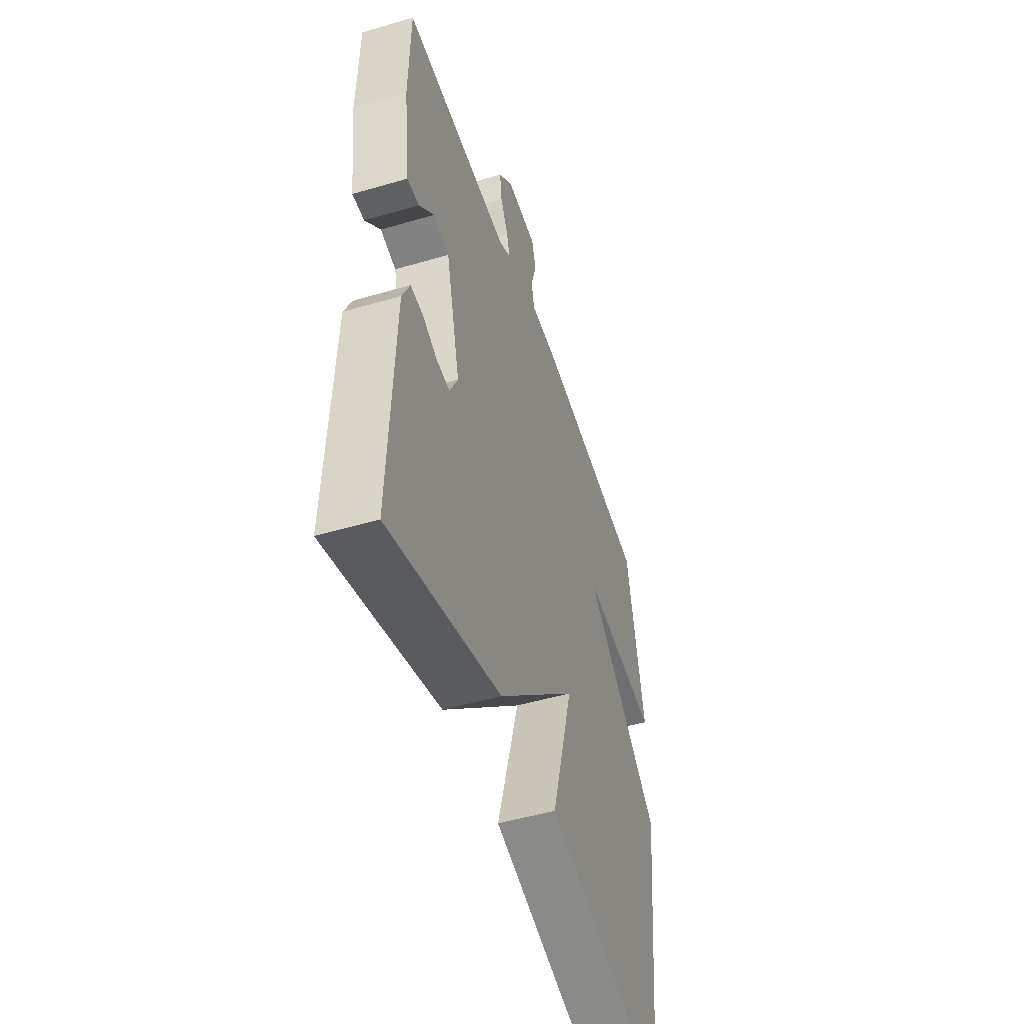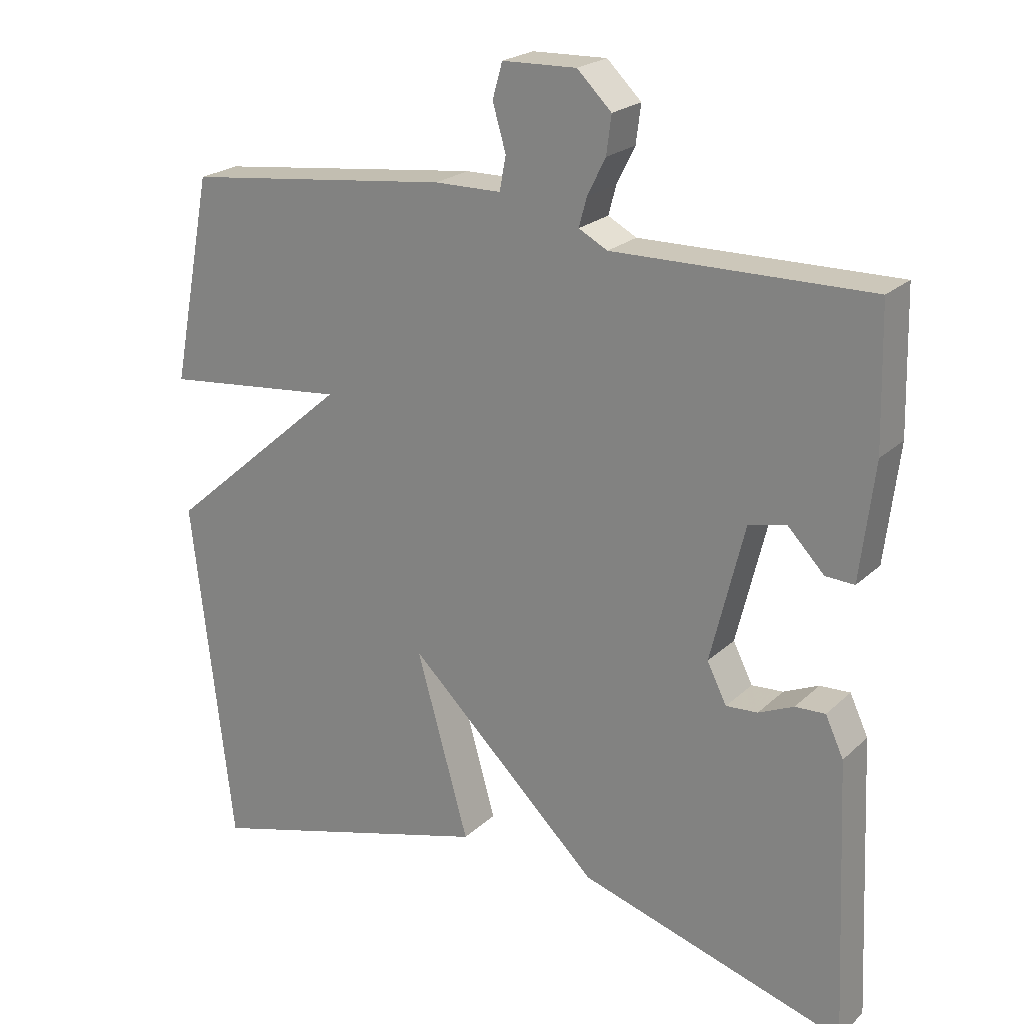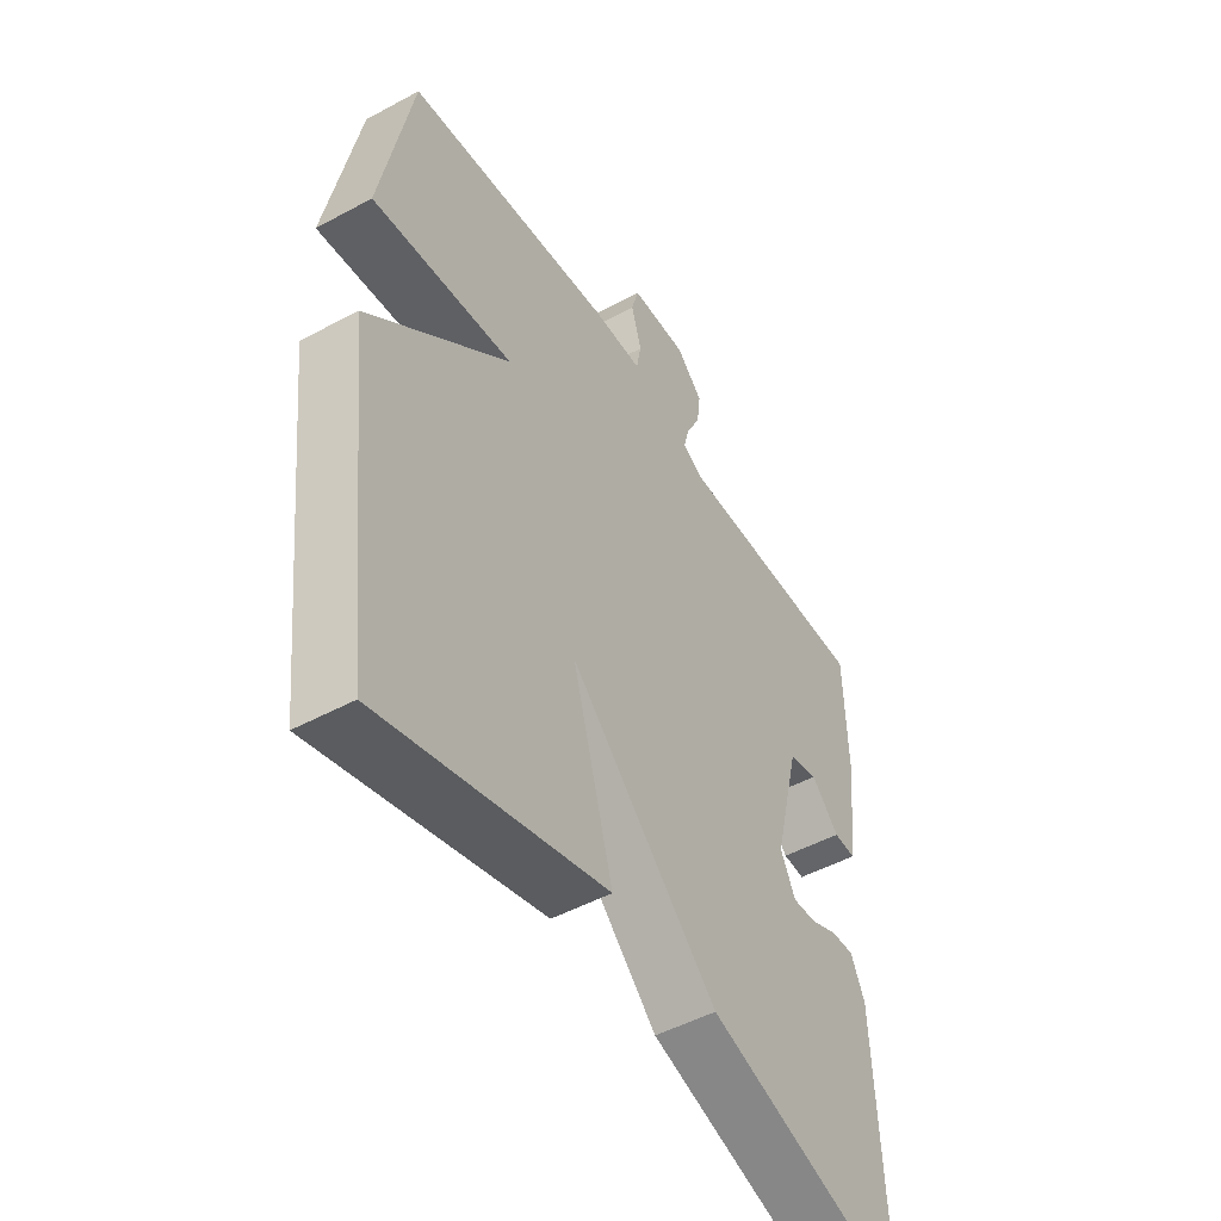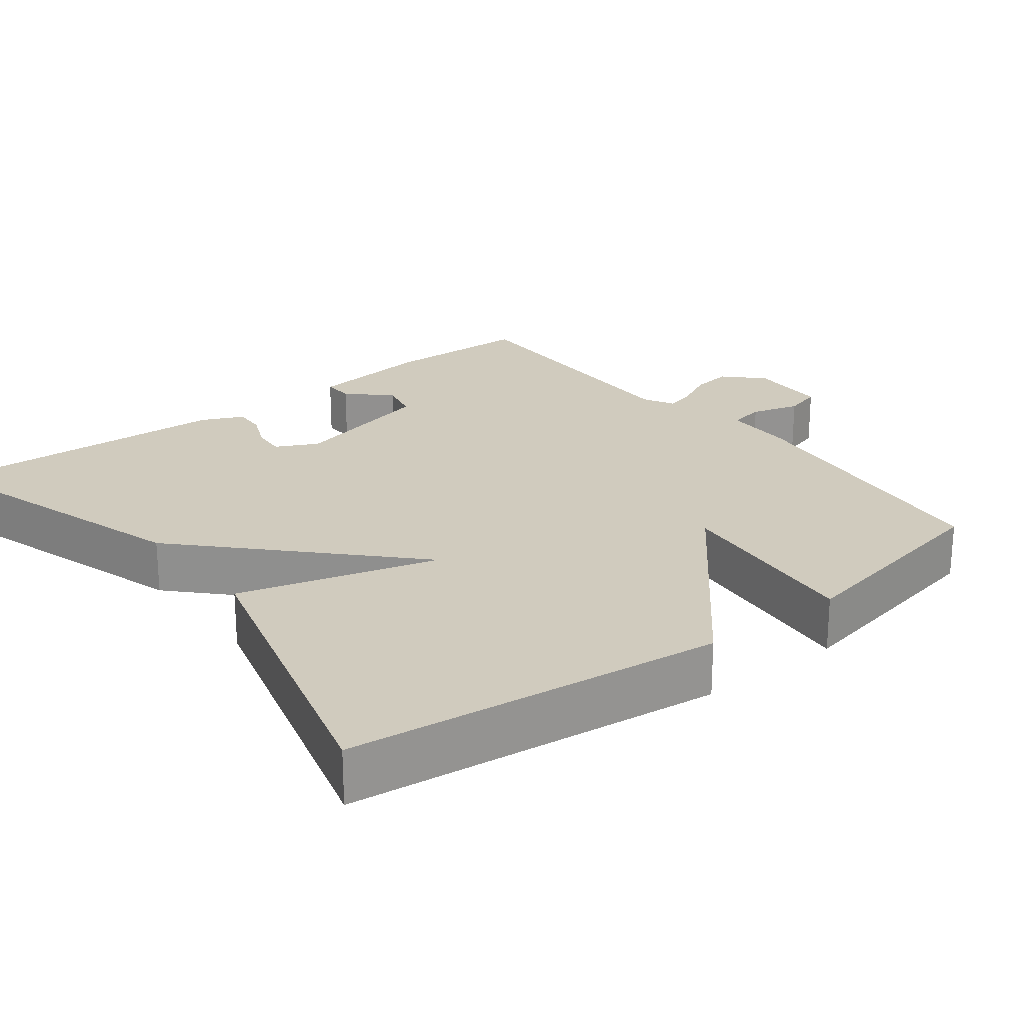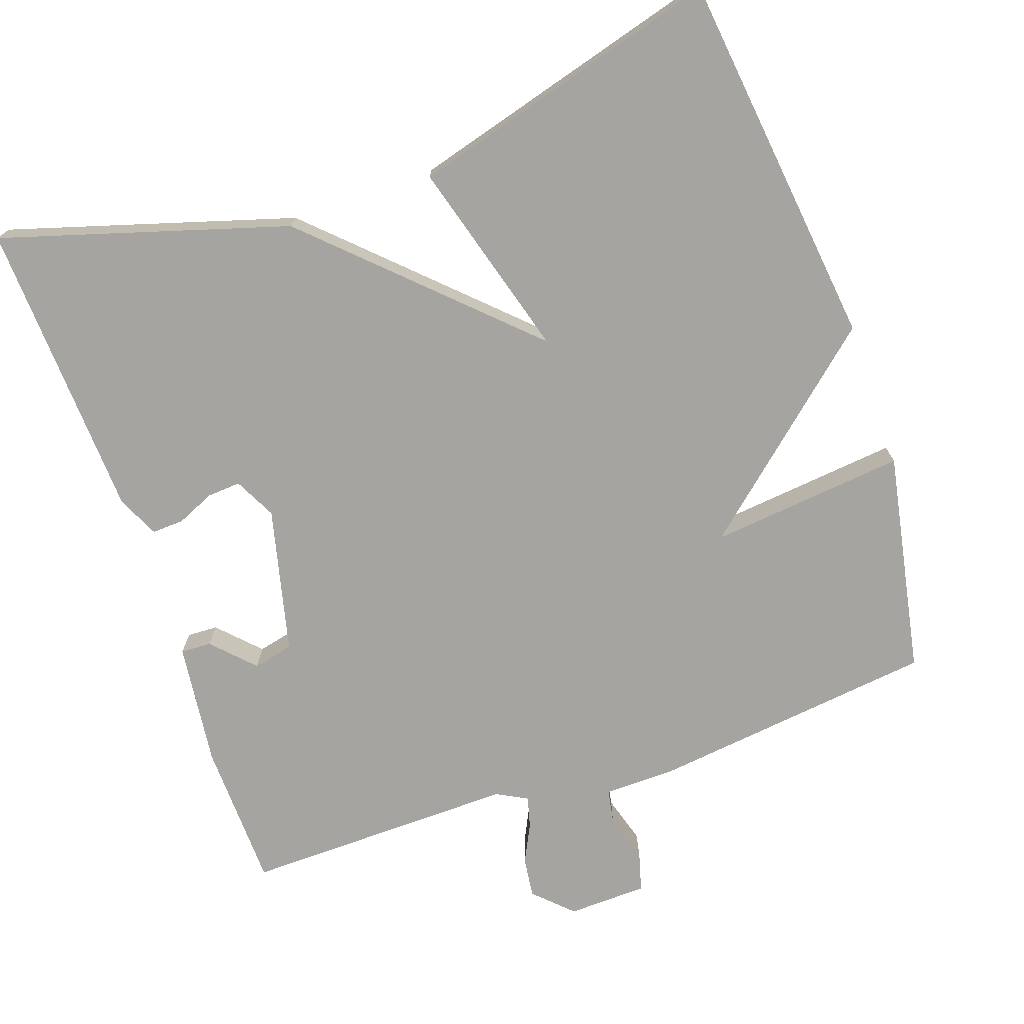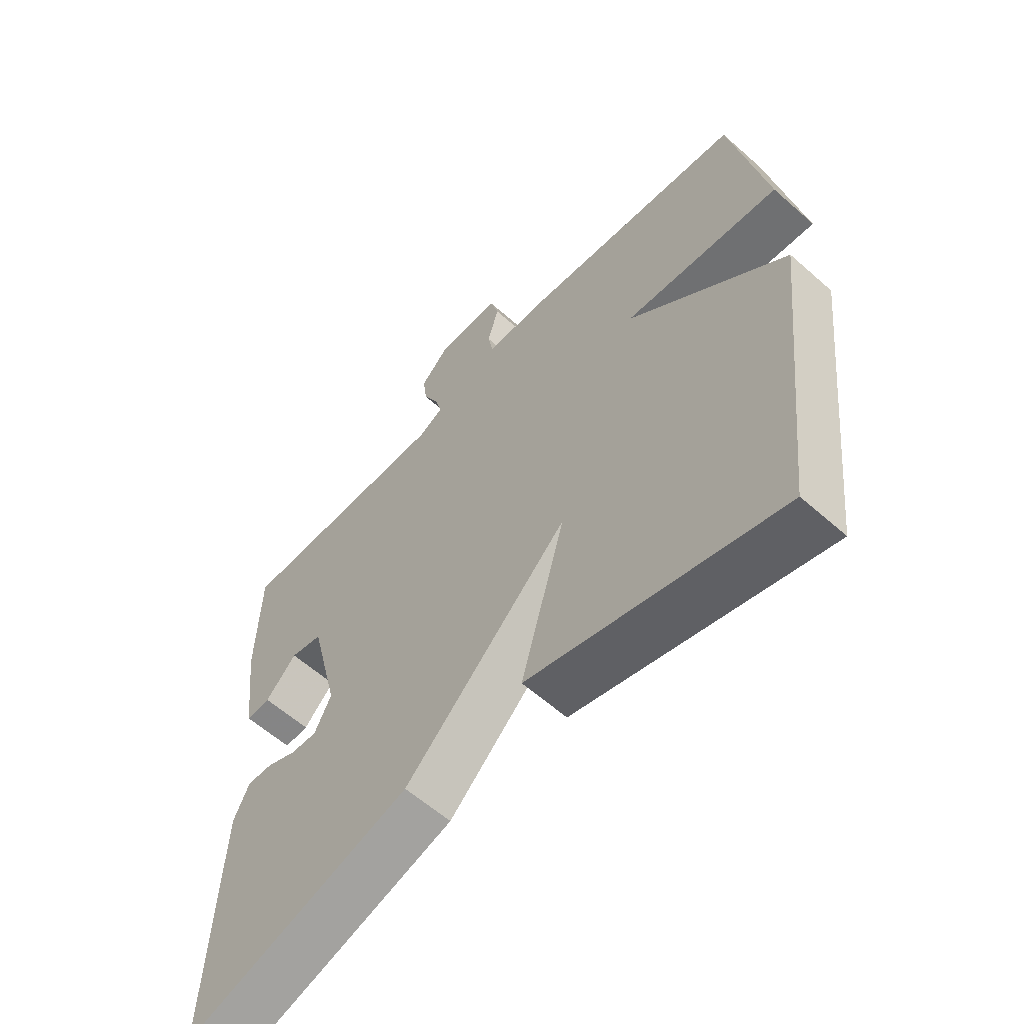
<metadata>
{"format":"obj","ext":"obj","renderer":"f3d","projection":"perspective","resolution":1024,"background":"white","views":[{"elev":-49.3,"azim":108.0,"up":"+Z"},{"elev":22.1,"azim":33.0,"up":"+Z"},{"elev":-49.2,"azim":-59.0,"up":"+Z"},{"elev":23.3,"azim":-127.9,"up":"+Y"},{"elev":-73.3,"azim":-160.7,"up":"+Y"},{"elev":-59.6,"azim":-132.3,"up":"+Z"}]}
</metadata>
<code>
v 0.5 0.07 -0.5
v 0.119 0.07 -0.384
v -0.156 0.07 -0.119
v -0.081 0.07 -0.384
v -0.5 0.07 -0.5
v -0.558 0.07 0.002
v -0.296 0.07 0.229
v -0.558 0.07 0.202
v -0.5 0.07 0.5
v -0.117 0.07 0.545
v -0.022 0.07 0.546
v -0.013 0.07 0.594
v -0.032 0.07 0.659
v -0.018 0.07 0.709
v 0.088 0.07 0.712
v 0.137 0.07 0.664
v 0.13 0.07 0.61
v 0.104 0.07 0.558
v 0.093 0.07 0.517
v 0.134 0.07 0.495
v 0.5 0.07 0.5
v 0.505 0.07 0.303
v 0.485 0.07 0.137
v 0.444 0.07 0.139
v 0.392 0.07 0.193
v 0.338 0.07 0.181
v 0.29 0.07 -0.014
v 0.318 0.07 -0.07
v 0.363 0.07 -0.067
v 0.413 0.07 -0.045
v 0.456 0.07 -0.043
v 0.482 0.07 -0.099
v 0.5 0 -0.5
v 0.119 0 -0.384
v -0.156 0 -0.119
v -0.081 0 -0.384
v -0.5 0 -0.5
v -0.558 0 0.002
v -0.296 0 0.229
v -0.558 0 0.202
v -0.5 0 0.5
v -0.117 0 0.545
v -0.022 0 0.546
v -0.013 0 0.594
v -0.032 0 0.659
v -0.018 0 0.709
v 0.088 0 0.712
v 0.137 0 0.664
v 0.13 0 0.61
v 0.104 0 0.558
v 0.093 0 0.517
v 0.134 0 0.495
v 0.5 0 0.5
v 0.505 0 0.303
v 0.485 0 0.137
v 0.444 0 0.139
v 0.392 0 0.193
v 0.338 0 0.181
v 0.29 0 -0.014
v 0.318 0 -0.07
v 0.363 0 -0.067
v 0.413 0 -0.045
v 0.456 0 -0.043
v 0.482 0 -0.099
f 32 1 2
f 31 32 2
f 30 31 2
f 29 30 2
f 28 29 2 3
f 27 28 3
f 26 27 3
f 23 24 25
f 22 23 25
f 21 22 25
f 20 21 25
f 19 20 25 26
f 16 17 18
f 15 16 18
f 14 15 18
f 13 14 18
f 12 13 18
f 11 12 18 19
f 10 11 19
f 9 10 19
f 8 9 19
f 7 8 19
f 5 6 7
f 4 5 7
f 3 4 7
f 3 7 19 26
f 34 33 64
f 34 64 63
f 34 63 62
f 34 62 61
f 35 34 61 60
f 35 60 59
f 35 59 58
f 57 56 55
f 57 55 54
f 57 54 53
f 57 53 52
f 58 57 52 51
f 50 49 48
f 50 48 47
f 50 47 46
f 50 46 45
f 50 45 44
f 51 50 44 43
f 51 43 42
f 51 42 41
f 51 41 40
f 51 40 39
f 39 38 37
f 39 37 36
f 39 36 35
f 58 51 39 35
f 1 33 34 2
f 2 34 35 3
f 3 35 36 4
f 4 36 37 5
f 5 37 38 6
f 6 38 39 7
f 7 39 40 8
f 8 40 41 9
f 9 41 42 10
f 10 42 43 11
f 11 43 44 12
f 12 44 45 13
f 13 45 46 14
f 14 46 47 15
f 15 47 48 16
f 16 48 49 17
f 17 49 50 18
f 18 50 51 19
f 19 51 52 20
f 20 52 53 21
f 21 53 54 22
f 22 54 55 23
f 23 55 56 24
f 24 56 57 25
f 25 57 58 26
f 26 58 59 27
f 27 59 60 28
f 28 60 61 29
f 29 61 62 30
f 30 62 63 31
f 31 63 64 32
f 32 64 33 1

</code>
